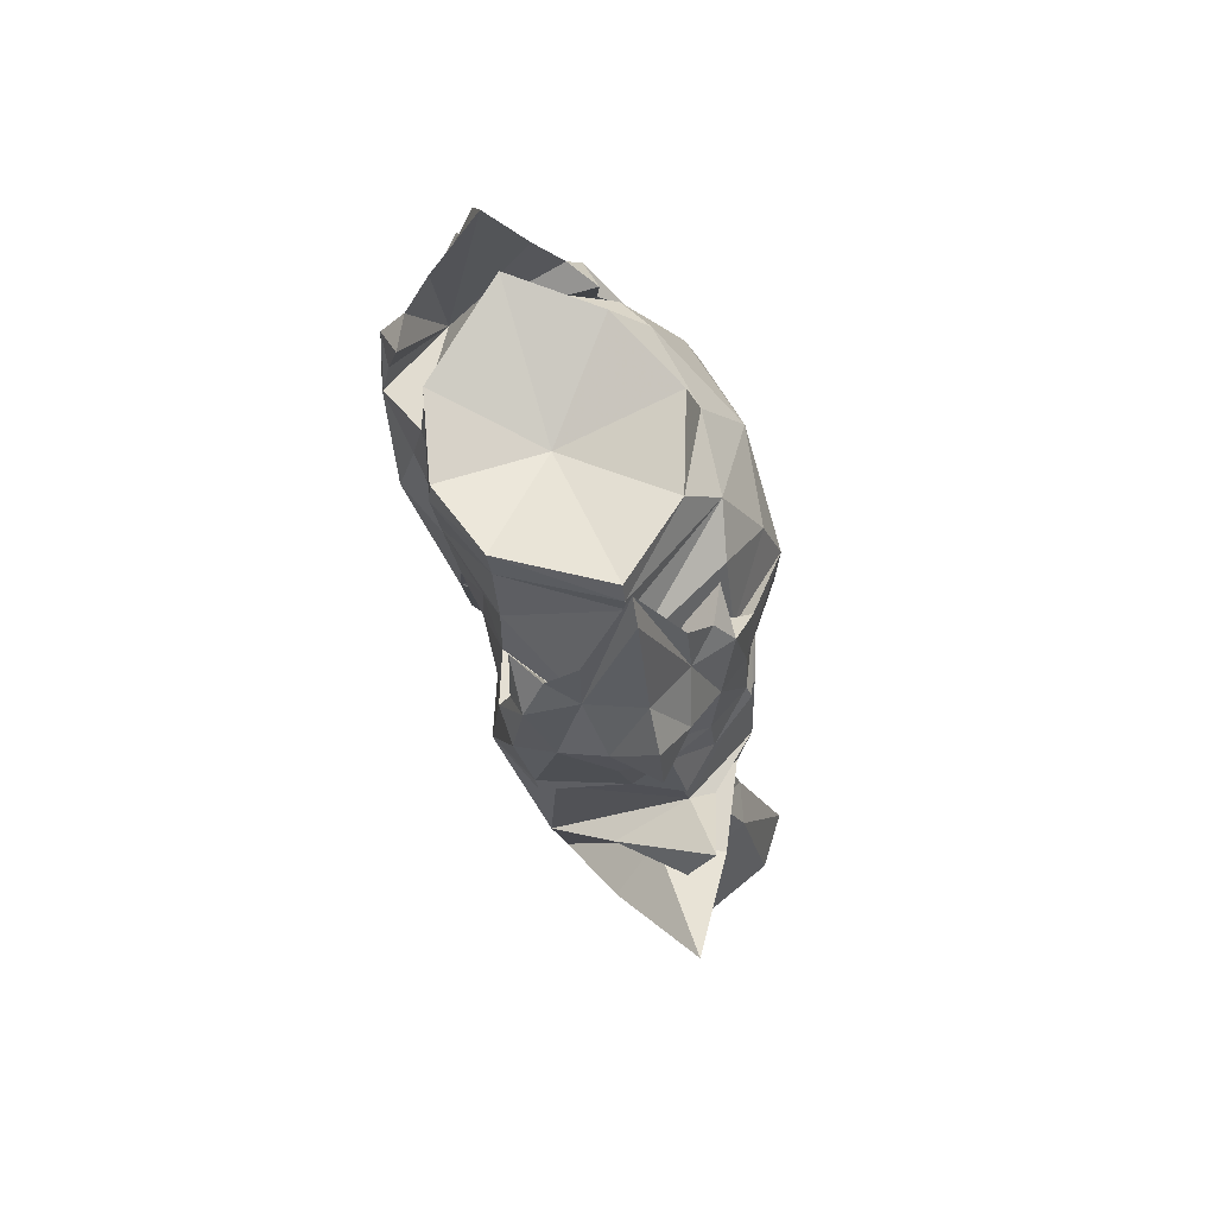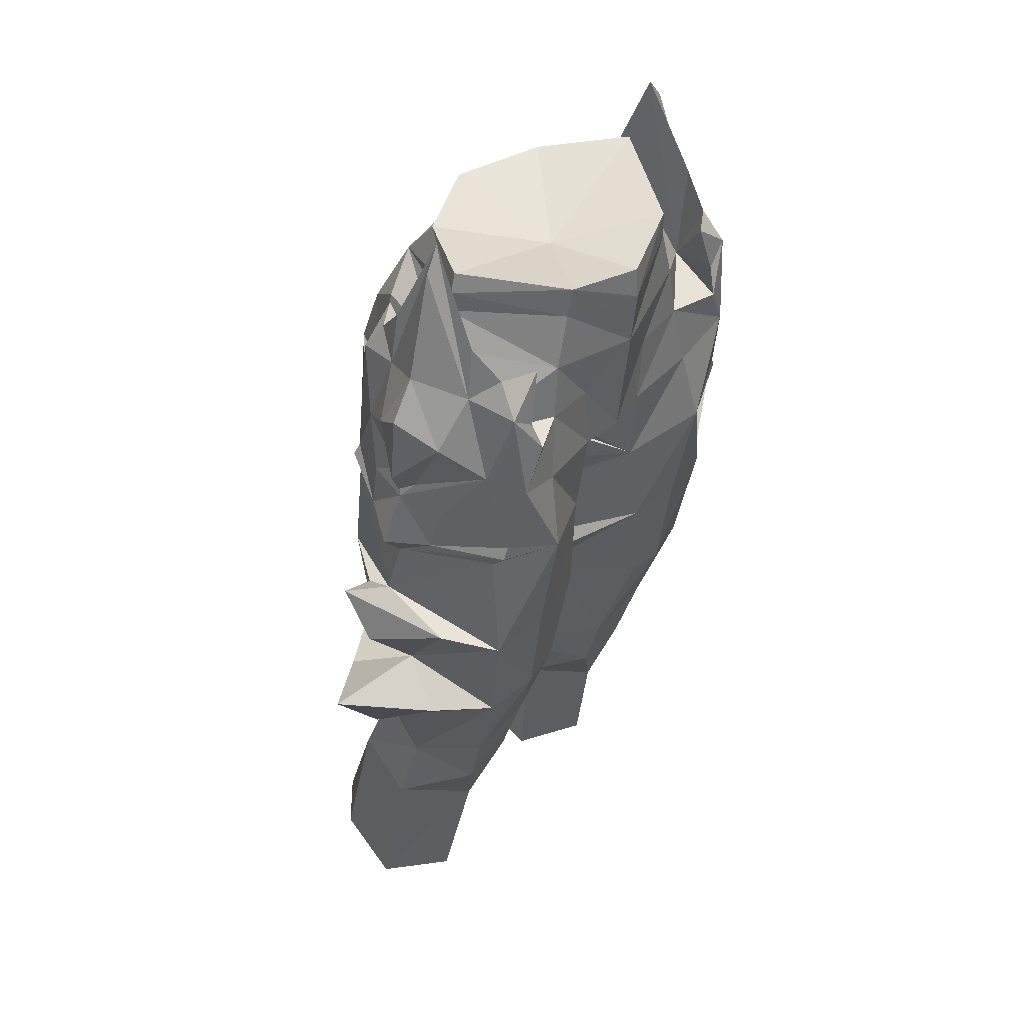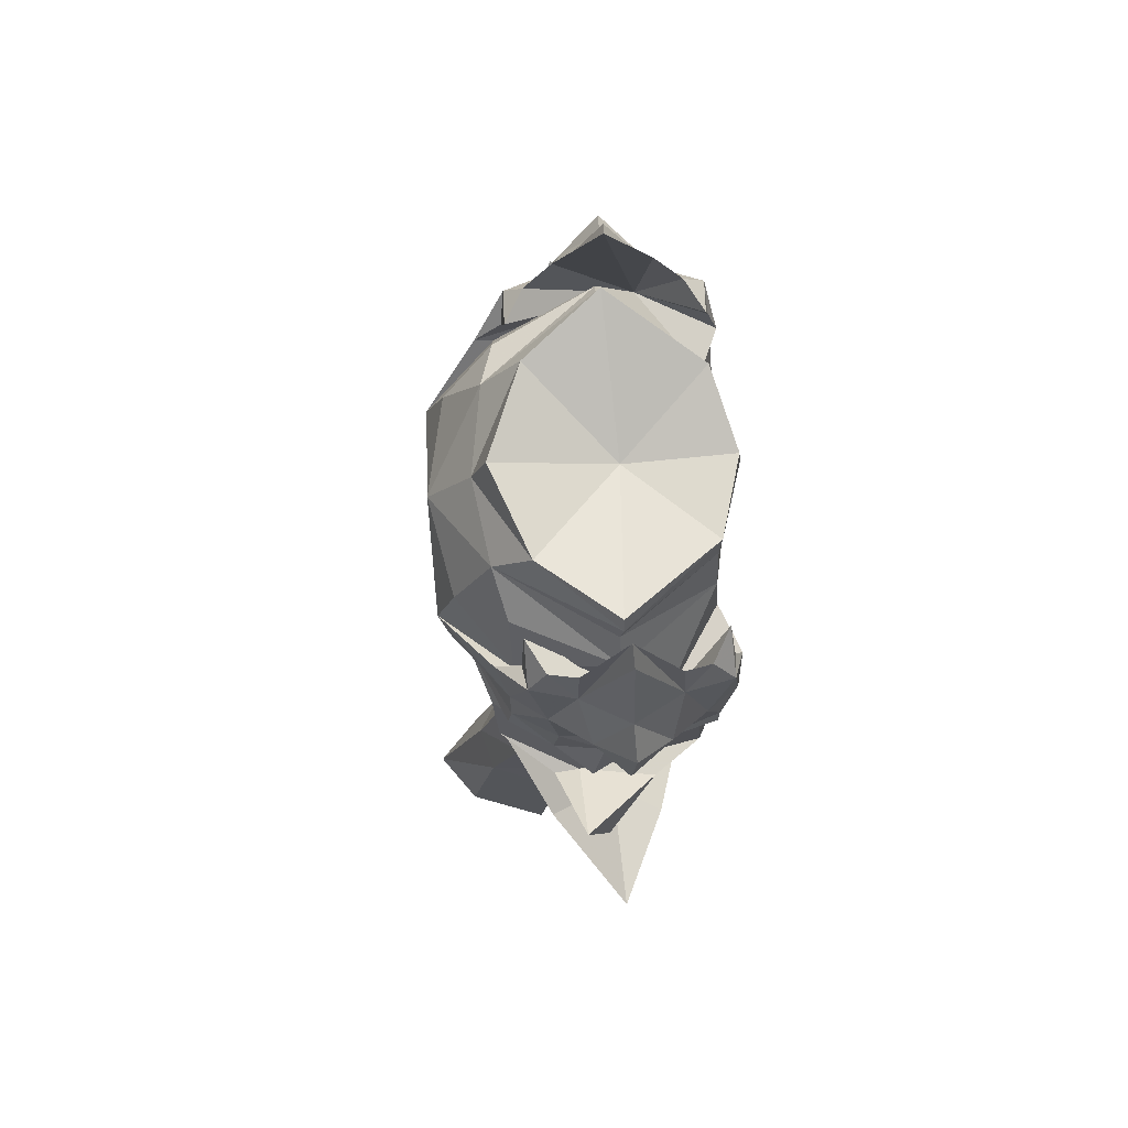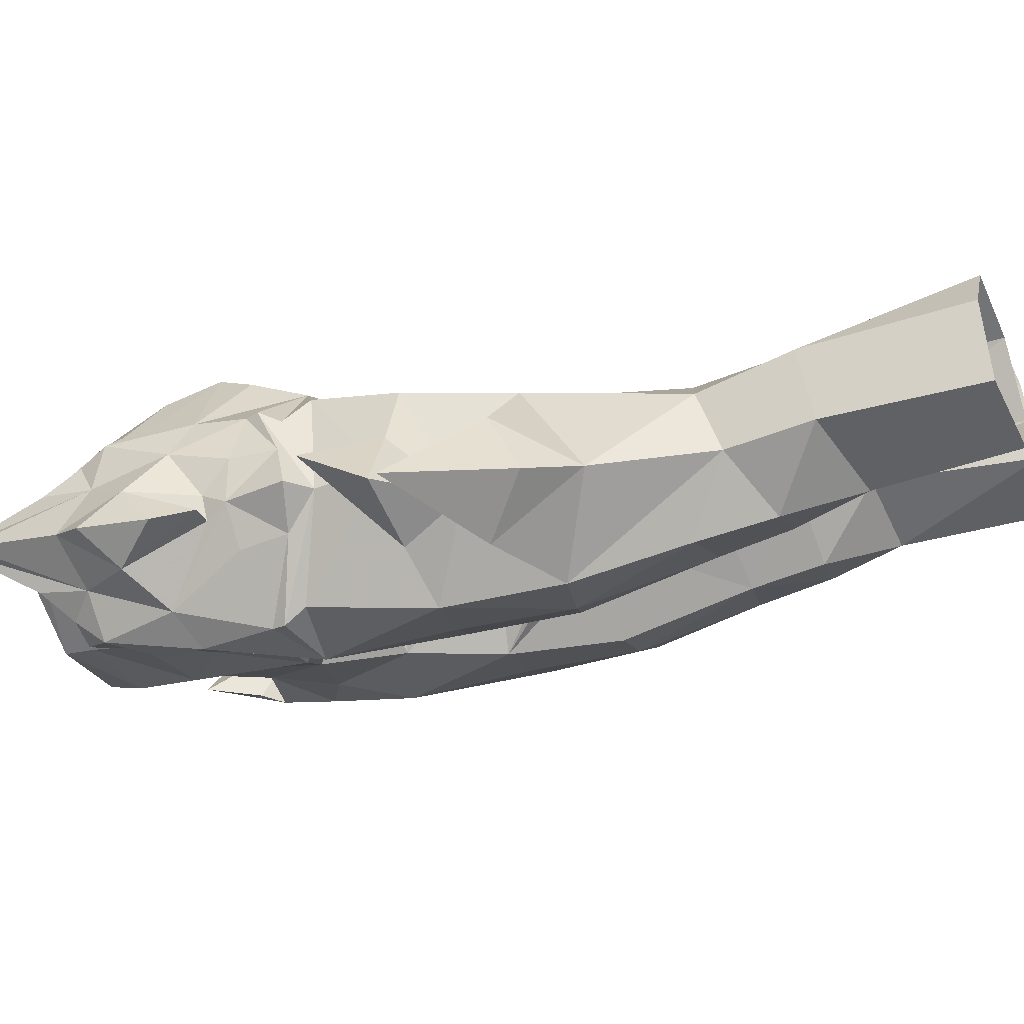
<metadata>
{"format":"obj","ext":"obj","renderer":"f3d","projection":"perspective","resolution":1024,"background":"white","views":[{"elev":68.9,"azim":70.0,"up":"+Z"},{"elev":43.0,"azim":-53.3,"up":"+Z"},{"elev":77.8,"azim":-93.7,"up":"+Z"},{"elev":-12.2,"azim":105.8,"up":"+Y"}]}
</metadata>
<code>
g robber_trousers_female_52710
v -8.794 -3.466 51.31
v -8.953 -1.593 48.56
v -8.285 -1.856 48.42
v -7.678 -4.829 49.86
v -7.245 -5.513 46.35
v -8.158 -2.907 47.25
v -8.204 -2.449 45.49
v -7.443 -5.46 45.84
v -8.49 -1.255 47.69
v -9.056 -0.8003 45.4
v -8.321 -0.9676 44.53
v -7.301 -4.825 45.15
v -7.039 -5.665 52.66
v -6.742 -6.013 49.1
v -5.864 -6.115 50.85
v -6.069 -5.767 51.92
v -6.984 2.01 47.6
v -7.175 2.162 47.11
v -8.001 0.5713 46.02
v -7.937 0.377 47.83
v -8.792 -0.7427 51.4
v -8.152 -0.9279 48.68
v -7.101 1.783 46.24
v -7.034 1.36 52.9
v -6.064 1.513 52.17
v -5.86 2.483 51.22
v -6.701 2.014 49.65
v -3.129 -4.712 36.55
v -2.434 -5.157 40.77
v -4.83 -5.418 40.57
v -4.75 -4.867 36.33
v -3.103 -3.012 31.7
v -2.646 1.879 36.69
v -2.555 1.658 31.68
v -4.45 2.649 32.27
v -4.658 2.634 36.8
v -0.005129 -2.211 46.19
v -0.005129 -5.532 47.78
v -1.698 -5.342 47.84
v -0.2792 -2.247 46.14
v -0.005128 -6.228 54.37
v -0.005127 -6.131 55.58
v -2.996 -5.309 56.07
v -3.181 -5.234 54.92
v -4.432 3.009 41.63
v -4.154 2.924 44.86
v -1.722 2.345 44.11
v -2.015 2.299 41.48
v -0.8084 -1.588 45.19
v -1.625 2.307 45.78
v -1.398 3.529 46.57
v -0.2792 -2.247 46.14
v -6.213 2.728 45.49
v -6.869 2.576 42.03
v -8.431 -0.3643 42.16
v -8.321 -0.9676 44.53
v -7.301 -4.825 45.15
v -7.324 -5.1 40.41
v -0.00513 2.797 54.61
v -3.148 2.304 54.77
v -3.371 0.9128 56.44
v -0.005129 2.243 56.43
v -7.001 -0.2226 30.76
v -6.41 3.186 28.39
v -7.317 0.5132 27.64
v -5.404 -0.4132 21.08
v -2.776 1.137 21.22
v -4.769 -1.388 26.42
v -3.232 2.774 27.98
v -4.722 3.649 28.39
v -6.138 -3.092 31.96
v -5.744 -2.306 29.15
v -3.276 -2.223 29.06
v -4.769 -1.388 26.42
v -4.769 -1.388 26.42
v -2.456 0.563 27.15
v -0.005129 -6.002 52.19
v -3.782 -5.266 52.87
v -5.856 -1.759 55.27
v -6.618 -1.811 54.06
v -3.557 3.675 52.13
v -4.839 1.848 53.75
v -6.229 1.959 31.84
v -8.714 -0.8712 35.02
v -6.487 2.369 37.85
v -4.959 -6.269 45.24
v -4.572 -5.677 48.19
v -6.742 -2.018 58.82
v -7.403 -2.077 57.94
v -7.486 -3.896 53.16
v -7.11 -3.802 55.18
v -7.11 -0.351 55.18
v -7.486 -0.2981 53.16
v -4.959 -6.269 45.24
v -1.96 -5.011 44.5
v -1.512 -0.5183 32.53
v -1.586 0.4128 29.75
v -1.512 -0.5183 32.53
v -1.366 -1.417 36.63
v -0.6936 -1.826 37.88
v -4.572 -5.677 48.19
v -1.366 -1.417 36.63
v -0.6936 -1.826 37.88
v -3.212 3.964 21.79
v -5.081 5.639 22.36
v -0.497 -0.9926 42.93
v -0.2685 -1.519 45.4
v -1.385 -2.128 38.94
v -1.385 -2.128 38.94
v -9.744 -3.532 37.92
v -10.64 -1.28 36.67
v -9.663 0.7366 38.06
v -8.558 -2.077 53.93
v -9.692 -2.148 52.63
v -9.786 -2.006 49.92
v -5.47 -5.533 53.96
v -6.72 -4.844 53.95
v -4.101 -5.382 50.77
v -7.658 0.7432 50.22
v -4.087 4.057 48.59
v -4.03 3.514 46.44
v -6.72 0.6901 53.95
v -5.47 1.379 53.96
v -3.722 4.355 49.94
v -7.402 -3.297 50.81
v -6.742 -2.018 58.82
v -7.11 -3.802 55.18
v -6.72 -4.844 53.95
v -5.47 -5.533 53.96
v -6.069 -5.767 51.92
v -5.864 -6.115 50.85
v -4.101 -5.382 50.77
v -7.402 -3.297 50.81
v -6.72 0.6901 53.95
v -7.11 -0.351 55.18
v -5.47 1.379 53.96
v -6.064 1.513 52.17
v -5.86 2.483 51.22
v -5.912 1.81 50.89
v -3.722 4.355 49.94
v -5.601 -1.888 56.85
v -5.84 -1.895 56.09
v -13.52 -1.837 40.57
v -7.402 -3.297 50.81
v -4.087 4.057 48.59
v -0.005131 4.376 48.62
v -4.03 3.514 46.44
v -2.015 -5.336 50.54
v -5.912 1.81 50.89
v -0.005129 -2.211 46.19
v -4.101 -5.382 50.77
v -6.883 -4.402 36.1
v -0.005131 4.397 52.25
v -3.722 4.355 49.94
v -7.101 1.783 46.24
v -0.8084 -1.588 45.19
v -1.586 0.4128 29.75
v -0.005128 -2.173 55.08
v -5.601 -1.888 56.85
v -2.996 -5.309 56.07
v -3.371 0.9128 56.44
v -0.005127 -6.131 55.58
v -0.005129 2.243 56.43
v -8.727 -3.255 41.17
v -8.746 -1.652 39.16
v -10.88 -1.349 41.76
v -8.5 0.5827 41.98
v -11.15 -0.4927 44.16
v -11.15 -0.4927 44.16
v -2.456 0.563 27.15
v -1.082 -0.589 40.9
v -1.082 -0.589 40.9
v -0.497 -0.9926 42.93
v -0.2685 -1.519 45.4
v -2.776 1.137 21.22
v -6.915 4.25 22.3
v 8.784 -3.467 51.31
v 7.668 -4.829 49.86
v 8.275 -1.856 48.42
v 8.943 -1.593 48.56
v 7.235 -5.513 46.35
v 7.433 -5.46 45.84
v 8.194 -2.449 45.49
v 8.148 -2.907 47.25
v 9.046 -0.8003 45.4
v 8.479 -1.255 47.69
v 7.29 -4.825 45.15
v 8.311 -0.9676 44.53
v 7.028 -5.666 52.66
v 6.059 -5.768 51.92
v 5.854 -6.115 50.85
v 6.732 -6.013 49.1
v 6.974 2.01 47.6
v 7.926 0.377 47.83
v 7.99 0.5713 46.02
v 7.165 2.162 47.11
v 8.142 -0.9279 48.68
v 8.782 -0.7441 51.4
v 7.09 1.783 46.24
v 7.023 1.359 52.9
v 6.69 2.014 49.65
v 5.85 2.483 51.22
v 6.054 1.512 52.17
v 3.118 -4.712 36.55
v 4.74 -4.867 36.33
v 4.82 -5.418 40.57
v 2.423 -5.157 40.77
v 3.093 -3.012 31.7
v 2.636 1.879 36.69
v 4.648 2.634 36.8
v 4.44 2.649 32.27
v 2.545 1.658 31.68
v 0.2689 -2.247 46.14
v 1.688 -5.342 47.84
v 3.171 -5.234 54.92
v 2.986 -5.309 56.07
v 4.422 3.009 41.63
v 2.005 2.299 41.48
v 1.712 2.345 44.11
v 4.144 2.924 44.86
v 0.7982 -1.588 45.19
v 0.2689 -2.247 46.14
v 1.387 3.529 46.57
v 1.648 2.387 45.82
v 6.203 2.728 45.49
v 8.311 -0.9676 44.53
v 8.421 -0.3642 42.16
v 6.859 2.576 42.03
v 7.29 -4.825 45.15
v 7.313 -5.1 40.41
v 3.361 0.9128 56.44
v 3.138 2.303 54.77
v 6.991 -0.2226 30.76
v 7.31 0.5191 27.61
v 6.4 3.186 28.39
v 5.734 -2.306 29.15
v 3.266 -2.223 29.06
v 4.773 -1.399 26.26
v 4.712 3.649 28.39
v 3.222 2.774 27.98
v 6.127 -3.092 31.96
v 4.773 -1.399 26.26
v 5.394 -0.4132 21.08
v 7.895 1.249 21.78
v 2.445 0.563 27.15
v 4.773 -1.399 26.26
v 3.772 -5.267 52.87
v 5.846 -1.759 55.27
v 6.608 -1.813 54.06
v 3.547 3.674 52.13
v 4.829 1.847 53.75
v 6.218 1.959 31.84
v 6.477 2.369 37.85
v 8.704 -0.8712 35.02
v 4.562 -5.677 48.19
v 4.949 -6.269 45.24
v 6.732 -2.023 58.82
v 7.1 -3.806 55.17
v 7.476 -3.898 53.16
v 7.393 -2.081 57.94
v 7.476 -0.3005 53.16
v 7.1 -0.3542 55.18
v 4.949 -6.269 45.24
v 1.95 -5.011 44.5
v 1.501 -0.5182 32.53
v 1.575 0.4128 29.75
v 1.356 -1.417 36.63
v 1.501 -0.5182 32.53
v 0.6833 -1.826 37.88
v 4.562 -5.677 48.19
v 1.356 -1.417 36.63
v 0.6833 -1.826 37.88
v 5.071 5.639 22.36
v 3.202 3.964 21.79
v 0.4868 -0.9926 42.93
v 0.2583 -1.519 45.4
v 1.375 -2.128 38.94
v 1.375 -2.128 38.94
v 10.63 -1.28 36.67
v 9.734 -3.532 37.92
v 9.653 0.7366 38.06
v 8.547 -2.08 53.93
v 9.682 -2.15 52.63
v 9.776 -2.006 49.92
v 5.46 -5.535 53.96
v 6.71 -4.846 53.94
v 4.091 -5.382 50.77
v 7.648 0.7424 50.22
v 4.077 4.058 48.59
v 4.02 3.515 46.44
v 6.71 0.6877 53.95
v 5.46 1.377 53.96
v 3.712 4.355 49.95
v 7.392 -3.298 50.81
v 7.1 -3.806 55.17
v 6.732 -2.023 58.82
v 6.71 -4.846 53.94
v 5.46 -5.535 53.96
v 6.059 -5.768 51.92
v 5.854 -6.115 50.85
v 4.091 -5.382 50.77
v 7.392 -3.298 50.81
v 7.1 -0.3542 55.18
v 6.71 0.6877 53.95
v 5.46 1.377 53.96
v 6.054 1.512 52.17
v 5.85 2.483 51.22
v 5.901 1.809 50.89
v 3.712 4.355 49.95
v 5.591 -1.888 56.85
v 5.83 -1.895 56.09
v 13.51 -1.837 40.57
v 7.392 -3.298 50.81
v 4.077 4.058 48.59
v 4.02 3.515 46.44
v 2.005 -5.336 50.54
v 5.901 1.809 50.89
v 4.091 -5.382 50.77
v 6.873 -4.402 36.1
v 3.712 4.355 49.95
v 7.09 1.783 46.24
v 0.7982 -1.588 45.19
v 1.575 0.4128 29.75
v 2.986 -5.309 56.07
v 5.591 -1.888 56.85
v 3.361 0.9128 56.44
v 8.736 -1.652 39.16
v 8.717 -3.255 41.17
v 10.87 -1.349 41.76
v 8.49 0.5827 41.98
v 11.14 -0.4926 44.16
v 11.14 -0.4926 44.16
v 2.445 0.563 27.15
v 1.072 -0.5889 40.9
v 1.072 -0.5889 40.9
v 0.2583 -1.519 45.4
v 0.4868 -0.9926 42.93
v 2.766 1.137 21.22
v 6.905 4.25 22.3
v 2.766 1.137 21.22
v -7.905 1.249 21.78
f 1 2 3
f 3 4 1
f 5 6 7
f 7 8 5
f 7 6 9
f 9 10 7
f 8 7 11
f 11 12 8
f 4 3 9
f 9 6 4
f 13 14 15
f 15 16 13
f 17 18 19
f 19 20 17
f 19 10 9
f 9 20 19
f 3 2 21
f 21 22 3
f 18 23 11
f 11 19 18
f 24 25 26
f 26 27 24
f 28 29 30
f 30 31 28
f 32 28 31
f 33 34 35
f 35 36 33
f 37 38 39
f 39 40 37
f 41 42 43
f 43 44 41
f 45 46 47
f 47 48 45
f 49 50 51
f 51 52 49
f 53 54 55
f 55 56 53
f 57 56 55
f 55 58 57
f 59 60 61
f 61 62 59
f 63 64 65
f 66 67 68
f 35 34 69
f 69 70 35
f 32 71 72
f 72 73 32
f 65 74 72
f 72 63 65
f 75 67 76
f 77 41 44
f 44 78 77
f 79 80 78
f 78 44 79
f 81 82 60
f 36 45 48
f 48 33 36
f 83 63 84
f 84 85 83
f 14 5 86
f 86 87 14
f 88 89 90
f 90 91 88
f 4 6 5
f 5 14 4
f 88 92 93
f 93 89 88
f 94 30 29
f 29 95 94
f 96 97 34
f 32 98 99
f 99 28 32
f 29 28 99
f 99 100 29
f 101 94 95
f 95 39 101
f 102 33 48
f 48 103 102
f 69 104 105
f 105 70 69
f 106 47 50
f 50 107 106
f 49 107 50
f 108 103 48
f 29 100 109
f 84 110 111
f 111 112 84
f 90 4 13
f 90 89 113
f 1 113 114
f 90 1 4
f 113 1 90
f 114 115 1
f 7 10 11
f 13 4 14
f 86 8 12
f 86 5 8
f 116 117 13
f 118 15 14
f 90 117 91
f 13 117 90
f 16 116 13
f 87 118 14
f 22 21 119
f 119 93 24
f 120 121 27
f 27 121 17
f 89 93 113
f 113 21 114
f 21 93 119
f 119 27 17
f 21 113 93
f 115 114 21
f 17 20 119
f 10 19 11
f 119 24 27
f 20 22 119
f 22 20 9
f 3 22 9
f 18 121 23
f 17 121 18
f 122 123 24
f 26 124 27
f 122 93 92
f 122 24 93
f 123 25 24
f 124 120 27
f 115 2 1
f 2 115 21
f 125 126 127
f 125 127 128
f 125 128 129
f 125 129 130
f 125 130 131
f 125 131 132
f 133 134 135
f 133 136 134
f 133 137 136
f 133 138 137
f 139 140 138
f 141 142 43
f 143 112 111
f 142 141 61
f 144 78 80
f 145 146 51
f 145 51 147
f 148 38 77
f 82 81 149
f 148 77 78
f 38 148 39
f 150 52 146
f 151 148 78
f 63 71 152
f 111 110 143
f 148 151 39
f 95 40 39
f 153 154 81
f 56 155 53
f 156 40 95
f 52 51 146
f 76 157 73
f 83 64 63
f 34 97 69
f 157 32 73
f 71 63 72
f 158 159 160
f 158 161 159
f 158 160 162
f 158 163 161
f 142 44 43
f 60 142 61
f 81 60 153
f 60 59 153
f 79 44 142
f 79 142 60
f 151 78 144
f 147 50 47
f 47 46 147
f 147 51 50
f 146 154 153
f 145 154 146
f 58 164 165
f 166 167 165
f 55 164 58
f 110 165 143
f 165 54 85
f 168 167 166
f 63 152 84
f 58 165 152
f 143 165 112
f 152 165 110
f 112 165 85
f 155 147 53
f 81 154 149
f 39 151 101
f 169 166 164
f 168 55 167
f 55 169 164
f 55 54 167
f 164 166 165
f 167 54 165
f 97 170 69
f 84 152 110
f 112 85 84
f 109 171 29
f 48 172 108
f 95 173 174
f 174 156 95
f 95 29 171
f 171 173 95
f 47 106 172
f 172 48 47
f 133 135 126
f 138 133 139
f 80 82 149
f 149 144 80
f 60 82 80
f 80 79 60
f 170 175 104
f 104 69 170
f 34 33 102
f 102 96 34
f 105 176 64
f 64 70 105
f 70 64 83
f 83 35 70
f 83 85 36
f 36 35 83
f 85 54 45
f 45 36 85
f 54 53 46
f 46 45 54
f 46 53 147
f 32 157 98
f 94 57 58
f 58 30 94
f 58 152 31
f 31 30 58
f 31 152 71
f 31 71 32
f 177 178 179
f 179 180 177
f 181 182 183
f 183 184 181
f 183 185 186
f 186 184 183
f 182 187 188
f 188 183 182
f 178 184 186
f 186 179 178
f 189 190 191
f 191 192 189
f 193 194 195
f 195 196 193
f 195 194 186
f 186 185 195
f 179 197 198
f 198 180 179
f 196 195 188
f 188 199 196
f 200 201 202
f 202 203 200
f 204 205 206
f 206 207 204
f 208 205 204
f 209 210 211
f 211 212 209
f 37 213 214
f 214 38 37
f 41 215 216
f 216 42 41
f 217 218 219
f 219 220 217
f 221 222 223
f 223 224 221
f 225 226 227
f 227 228 225
f 229 230 227
f 227 226 229
f 59 62 231
f 231 232 59
f 233 234 235
f 236 237 238
f 211 239 240
f 240 212 211
f 208 237 236
f 236 241 208
f 242 243 244
f 244 234 242
f 237 245 246
f 77 247 215
f 215 41 77
f 248 215 247
f 247 249 248
f 250 232 251
f 210 209 218
f 218 217 210
f 252 253 254
f 254 233 252
f 192 255 256
f 256 181 192
f 257 258 259
f 259 260 257
f 178 192 181
f 181 184 178
f 257 260 261
f 261 262 257
f 263 264 207
f 207 206 263
f 265 212 266
f 208 204 267
f 267 268 208
f 207 269 267
f 267 204 207
f 270 214 264
f 264 263 270
f 271 272 218
f 218 209 271
f 240 239 273
f 273 274 240
f 275 276 224
f 224 219 275
f 221 224 276
f 277 218 272
f 207 278 269
f 254 279 280
f 279 254 281
f 259 189 178
f 259 282 260
f 177 283 282
f 259 178 177
f 282 259 177
f 283 177 284
f 183 188 185
f 189 192 178
f 256 187 182
f 256 182 181
f 285 189 286
f 287 192 191
f 259 258 286
f 189 259 286
f 190 189 285
f 255 192 287
f 197 288 198
f 288 200 261
f 289 201 290
f 201 193 290
f 260 282 261
f 282 283 198
f 198 288 261
f 288 193 201
f 198 261 282
f 284 198 283
f 193 288 194
f 185 188 195
f 288 201 200
f 194 288 197
f 197 186 194
f 179 186 197
f 196 199 290
f 193 196 290
f 291 200 292
f 202 201 293
f 291 262 261
f 291 261 200
f 292 200 203
f 293 201 289
f 284 177 180
f 180 198 284
f 294 295 296
f 294 297 295
f 294 298 297
f 294 299 298
f 294 300 299
f 294 301 300
f 302 303 304
f 302 304 305
f 302 305 306
f 302 306 307
f 308 307 309
f 310 216 311
f 312 279 281
f 311 231 310
f 313 249 247
f 314 223 146
f 314 315 223
f 316 77 38
f 251 317 250
f 316 247 77
f 38 214 316
f 150 146 222
f 318 247 316
f 233 319 241
f 279 312 280
f 316 214 318
f 264 214 213
f 153 250 320
f 226 225 321
f 322 264 213
f 222 146 223
f 245 237 323
f 252 233 235
f 212 240 266
f 323 237 208
f 241 236 233
f 158 324 325
f 158 325 326
f 158 162 324
f 158 326 163
f 311 216 215
f 232 231 311
f 250 153 232
f 232 153 59
f 248 311 215
f 248 232 311
f 318 313 247
f 315 220 219
f 219 224 315
f 315 224 223
f 146 153 320
f 314 146 320
f 230 327 328
f 329 327 330
f 227 230 328
f 280 312 327
f 327 253 228
f 331 329 330
f 233 254 319
f 230 319 327
f 312 281 327
f 319 280 327
f 281 253 327
f 321 225 315
f 250 317 320
f 214 270 318
f 332 328 329
f 331 330 227
f 227 328 332
f 227 330 228
f 328 327 329
f 330 327 228
f 266 240 333
f 254 280 319
f 281 254 253
f 278 207 334
f 218 277 335
f 264 336 337
f 336 264 322
f 264 337 334
f 334 207 264
f 219 218 335
f 335 275 219
f 302 296 303
f 307 308 302
f 249 313 317
f 317 251 249
f 232 248 249
f 249 251 232
f 333 240 274
f 274 338 333
f 212 265 271
f 271 209 212
f 273 239 235
f 235 339 273
f 239 211 252
f 252 235 239
f 252 211 210
f 210 253 252
f 253 210 217
f 217 228 253
f 228 217 220
f 220 225 228
f 220 315 225
f 208 268 323
f 263 206 230
f 230 229 263
f 230 206 205
f 205 319 230
f 205 241 319
f 205 208 241
f 234 244 339
f 339 235 234
f 234 233 236
f 236 242 234
f 245 340 246
f 238 340 243
f 176 341 65
f 65 64 176
f 341 66 74
f 74 65 341
f 76 73 75
f 73 72 68

</code>
